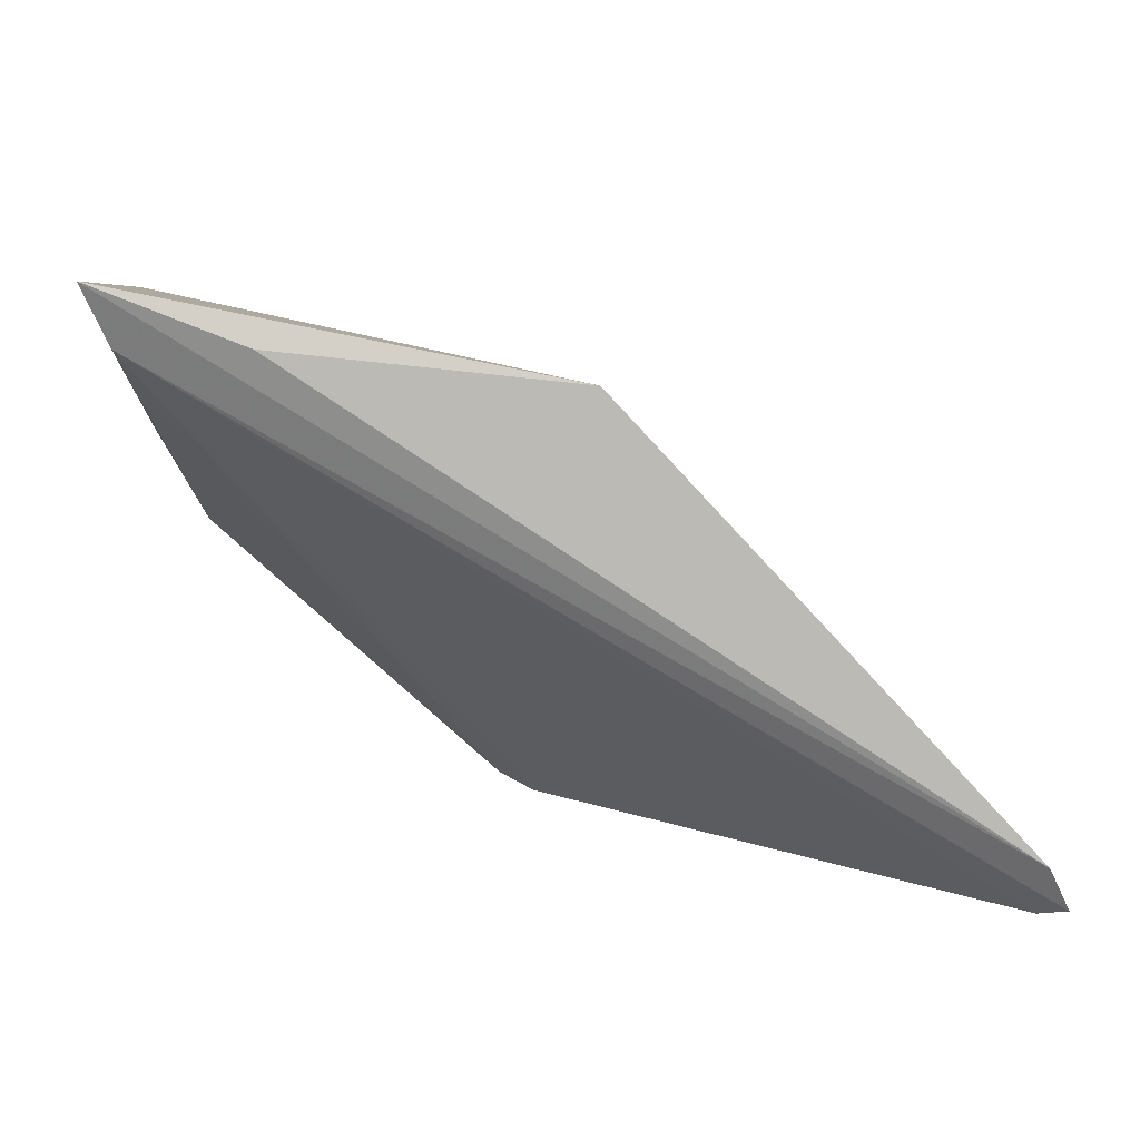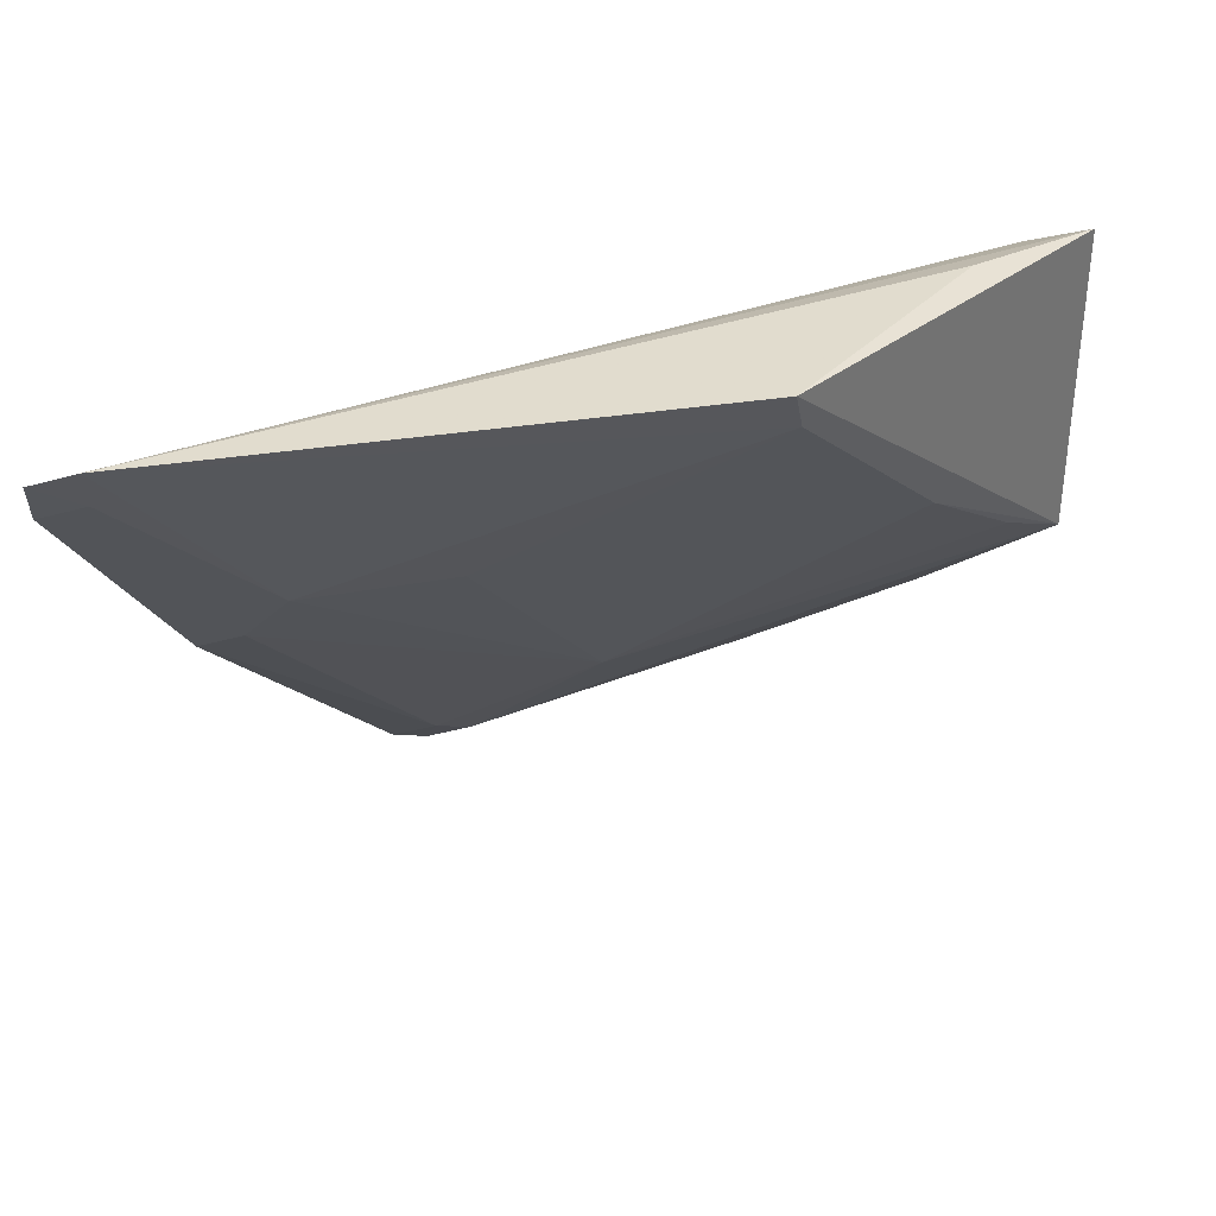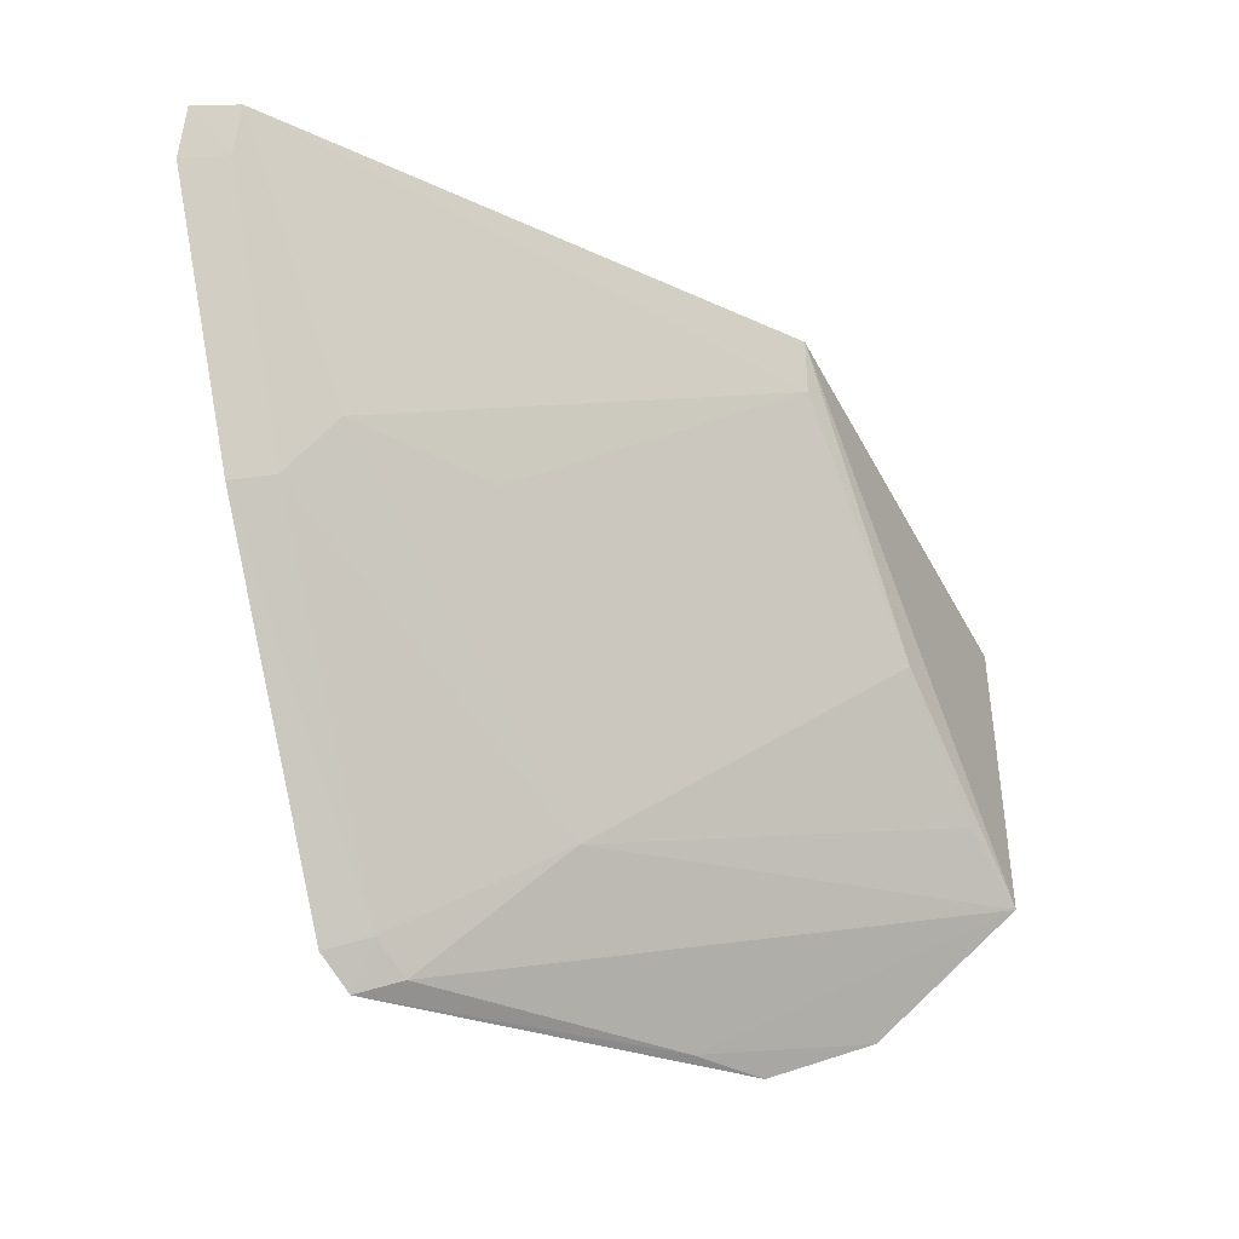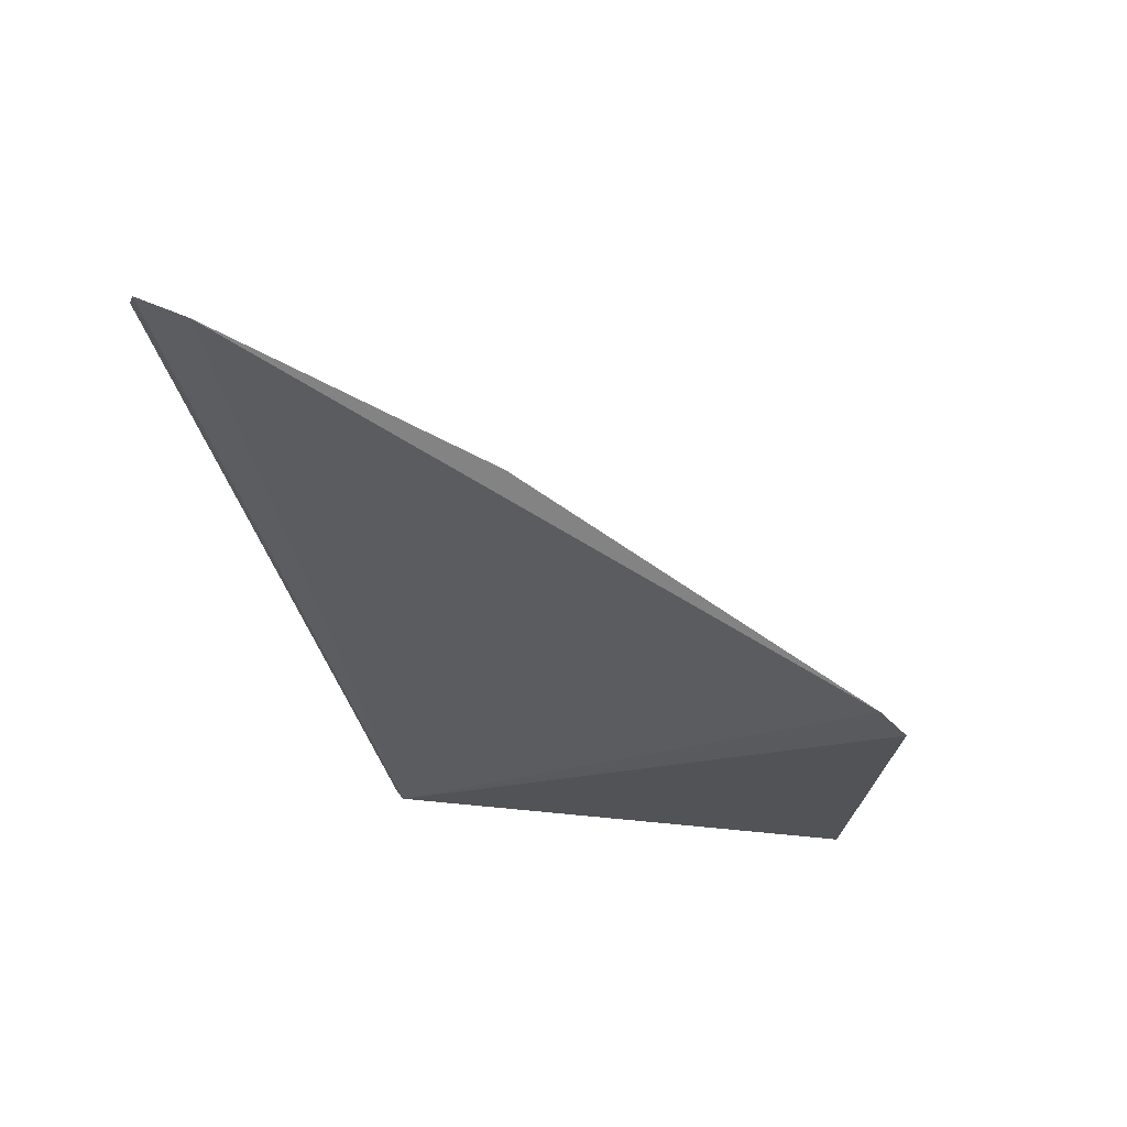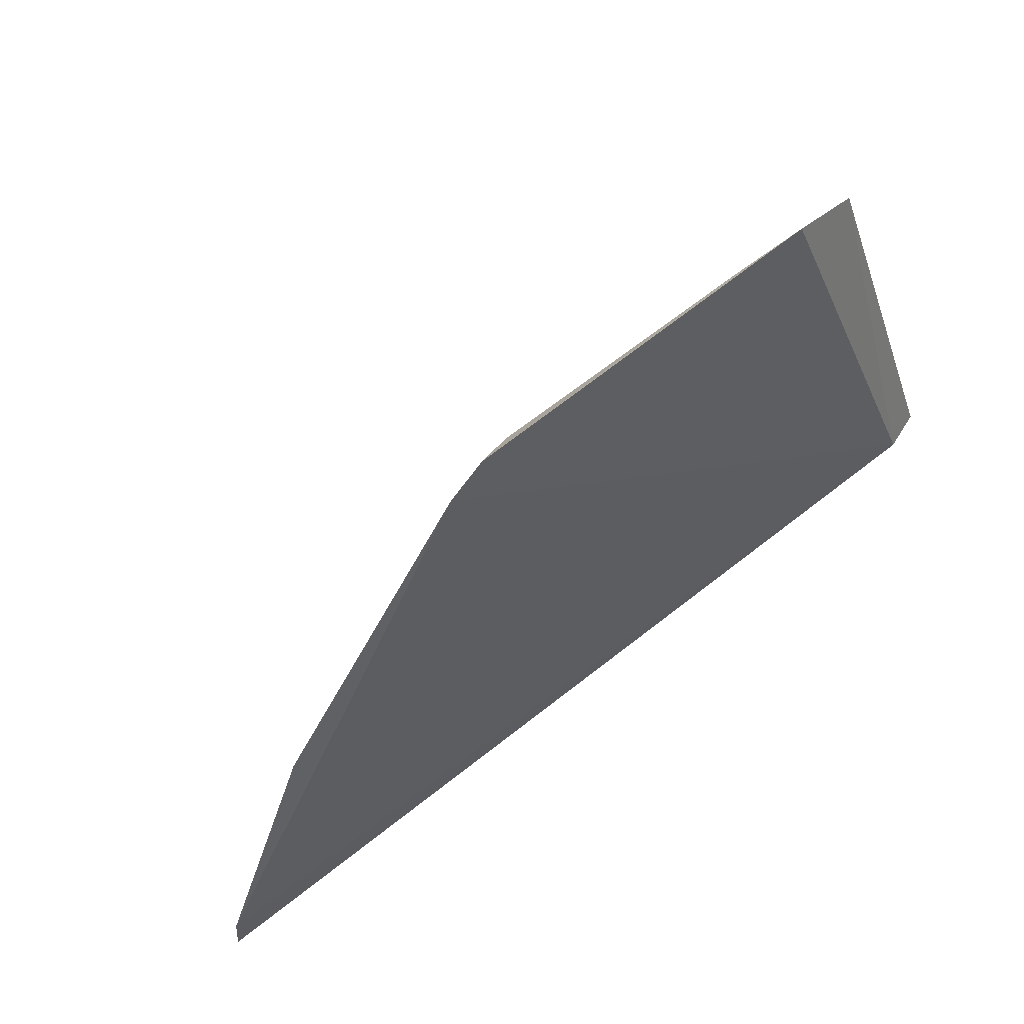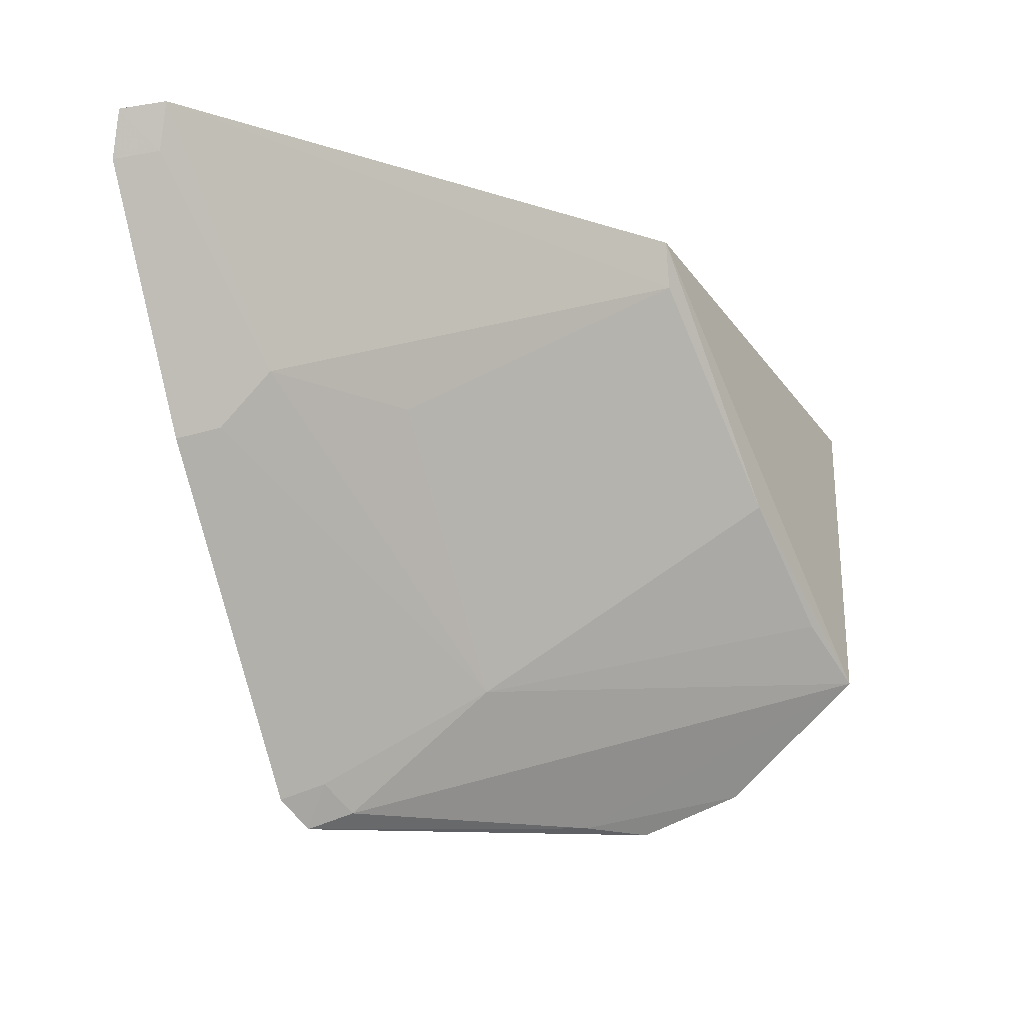
<metadata>
{"format":"obj","ext":"obj","renderer":"f3d","projection":"perspective","resolution":1024,"background":"white","views":[{"elev":6.6,"azim":0.8,"up":"+Y"},{"elev":34.5,"azim":119.3,"up":"+Z"},{"elev":-44.7,"azim":106.0,"up":"+Z"},{"elev":-61.8,"azim":99.0,"up":"+Y"},{"elev":-46.7,"azim":-159.5,"up":"+Y"},{"elev":-28.7,"azim":109.4,"up":"+Z"}]}
</metadata>
<code>
v 0.3499 -0.1617 -0.2413
v 0.3552 -0.1581 -0.2298
v 0.1414 -0.03325 -0.2386
v 0.1349 -0.01818 -0.2344
v 0.19 -0.03161 -0.285
v 0.35 -0.1475 -0.2261
v 0.2212 -0.1572 -0.3799
v 0.2502 -0.0409 -0.2288
v 0.3449 -0.151 -0.2376
v 0.2311 -0.1613 -0.3743
v 0.1417 -0.0827 -0.3632
v 0.1327 -0.01921 -0.319
v 0.1743 -0.03305 -0.2304
v 0.301 -0.1373 -0.282
v 0.1298 -0.05729 -0.3499
v 0.2139 -0.1076 -0.3428
v 0.2438 -0.04216 -0.2398
v 0.3004 -0.1511 -0.2964
v 0.2171 -0.1458 -0.3752
v 0.1543 -0.02545 -0.3084
v 0.2723 -0.1095 -0.2831
v 0.305 -0.1616 -0.3002
v 0.1589 -0.09585 -0.3654
v 0.2273 -0.1501 -0.3698
f 1 2 3
f 6 3 2
f 6 4 3
f 9 6 2
f 9 2 1
f 10 1 3
f 10 3 7
f 11 7 3
f 12 8 5
f 12 4 8
f 13 8 4
f 13 4 6
f 13 6 8
f 14 6 9
f 15 11 3
f 15 3 4
f 15 4 12
f 17 8 6
f 17 6 14
f 17 5 8
f 17 16 5
f 18 14 9
f 18 9 1
f 18 16 14
f 19 12 16
f 20 16 12
f 20 12 5
f 20 5 16
f 21 17 14
f 21 14 16
f 21 16 17
f 22 18 1
f 22 1 10
f 23 15 12
f 23 12 19
f 23 11 15
f 23 19 7
f 23 7 11
f 24 10 7
f 24 7 19
f 24 22 10
f 24 18 22
f 24 19 16
f 24 16 18

</code>
